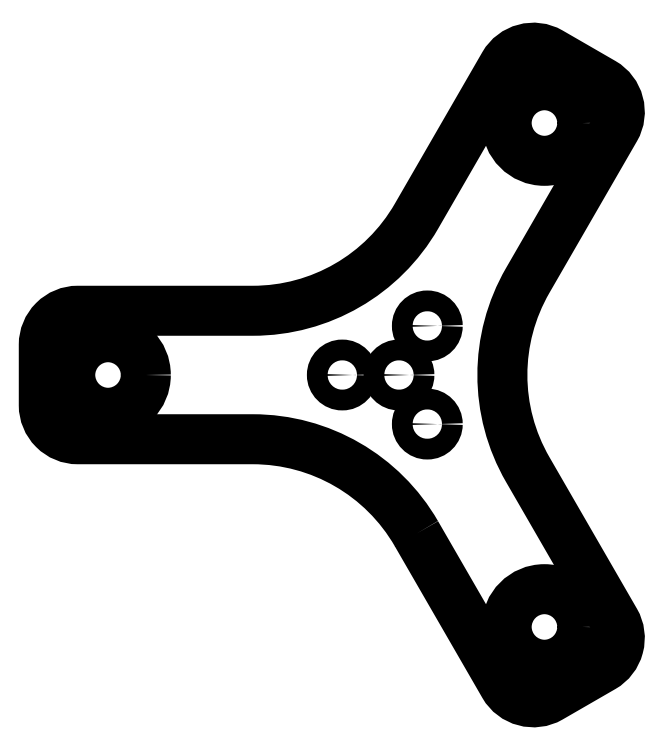
<metadata>
{"format":"dxf","ext":"dxf","renderer":"ezdxf+matplotlib","layout":"modelspace","background":"white","min_lineweight":24,"dpi":150}
</metadata>
<code>
0
SECTION
2
ENTITIES
0
LWPOLYLINE
8
0
90
18
70
1
43
0
10
4.619
20
-42
10
27.78
20
-82.11
42
0.4142
10
40.07
20
-85.41
10
53.93
20
-77.41
42
0.4142
10
57.22
20
-65.11
10
34.06
20
-25
42
-0.2679
10
34.06
20
25
10
57.22
20
65.11
42
0.4142
10
53.93
20
77.41
10
40.07
20
85.41
42
0.4142
10
27.78
20
82.11
10
4.619
20
42
42
-0.2679
10
-38.68
20
17
10
-85
20
17
42
0.4142
10
-94
20
8
10
-94
20
-8
42
0.4142
10
-85
20
-17
10
-38.68
20
-17
42
-0.2679
0
CIRCLE
8
0
10
38.5
20
66.68
30
0
40
10
210
-0
220
0
230
1
0
CIRCLE
8
0
10
38.5
20
-66.68
30
0
40
10
210
0
220
-0
230
1
0
CIRCLE
8
0
10
-77
20
0
30
0
40
10
210
0
220
-0
230
1
0
CIRCLE
8
0
10
0
20
0
30
0
40
2.75
210
0
220
0
230
1
0
CIRCLE
8
0
10
-15
20
0
30
0
40
2.75
210
0
220
0
230
1
0
CIRCLE
8
0
10
7.5
20
-12.99
30
0
40
2.75
210
0
220
0
230
1
0
CIRCLE
8
0
10
7.5
20
12.99
30
0
40
2.75
210
0
220
0
230
1
0
ENDSEC
0
EOF

</code>
